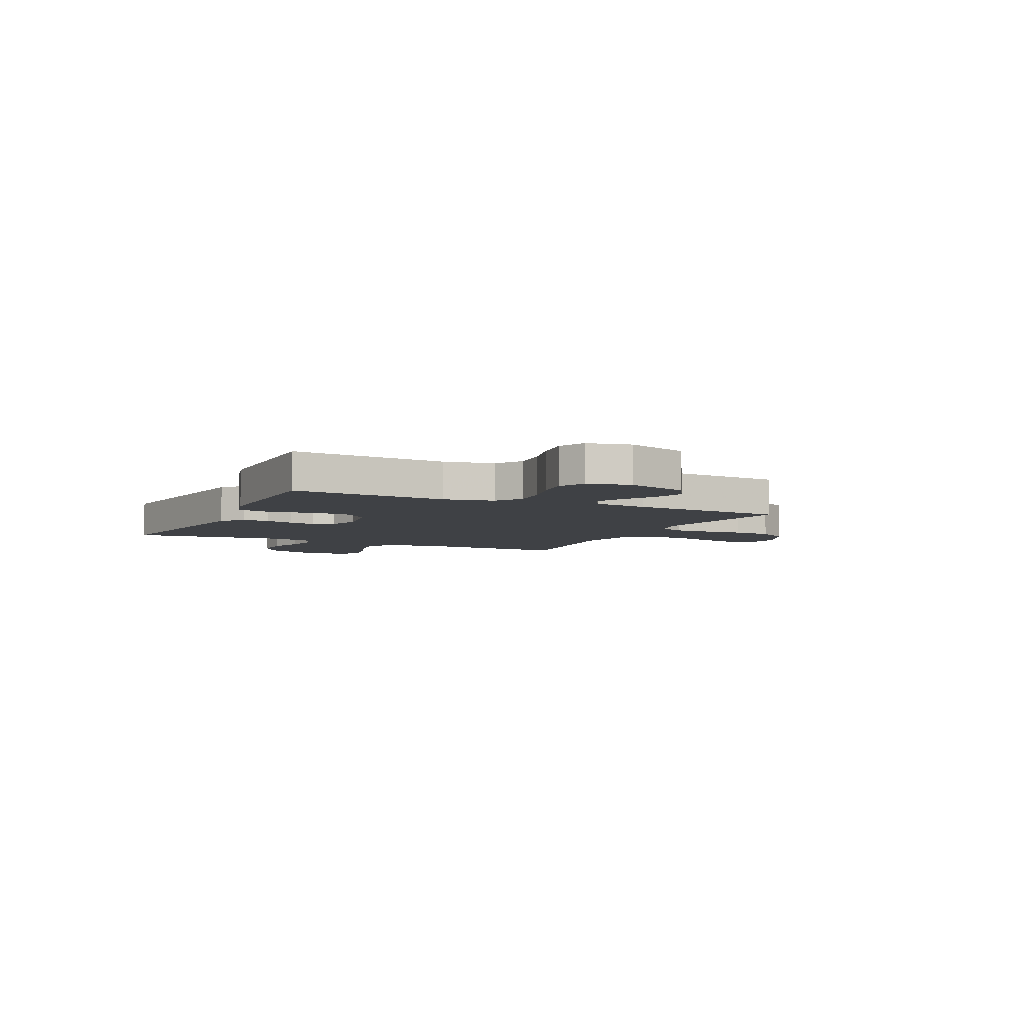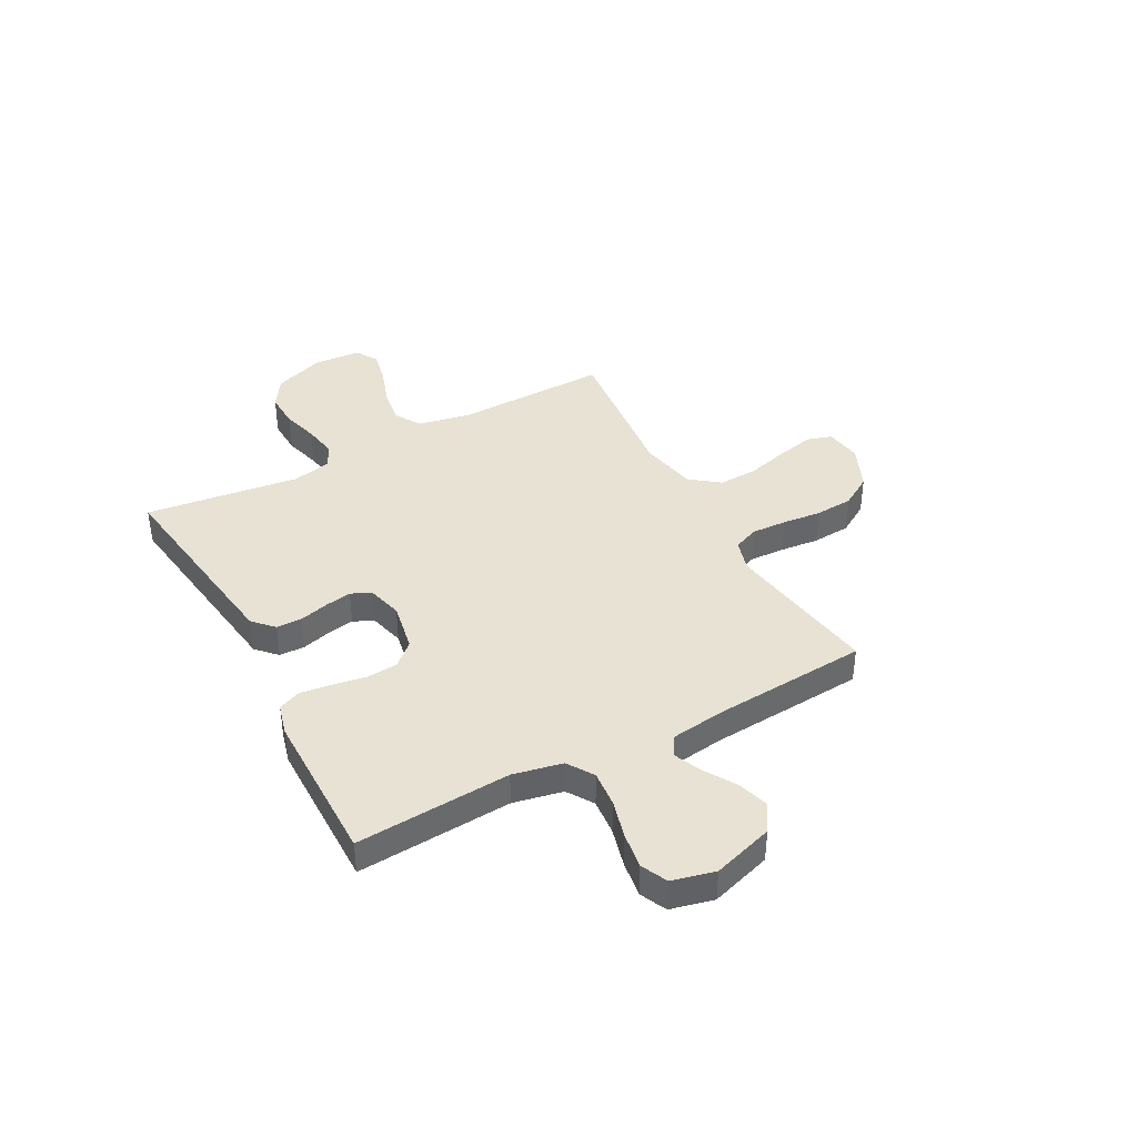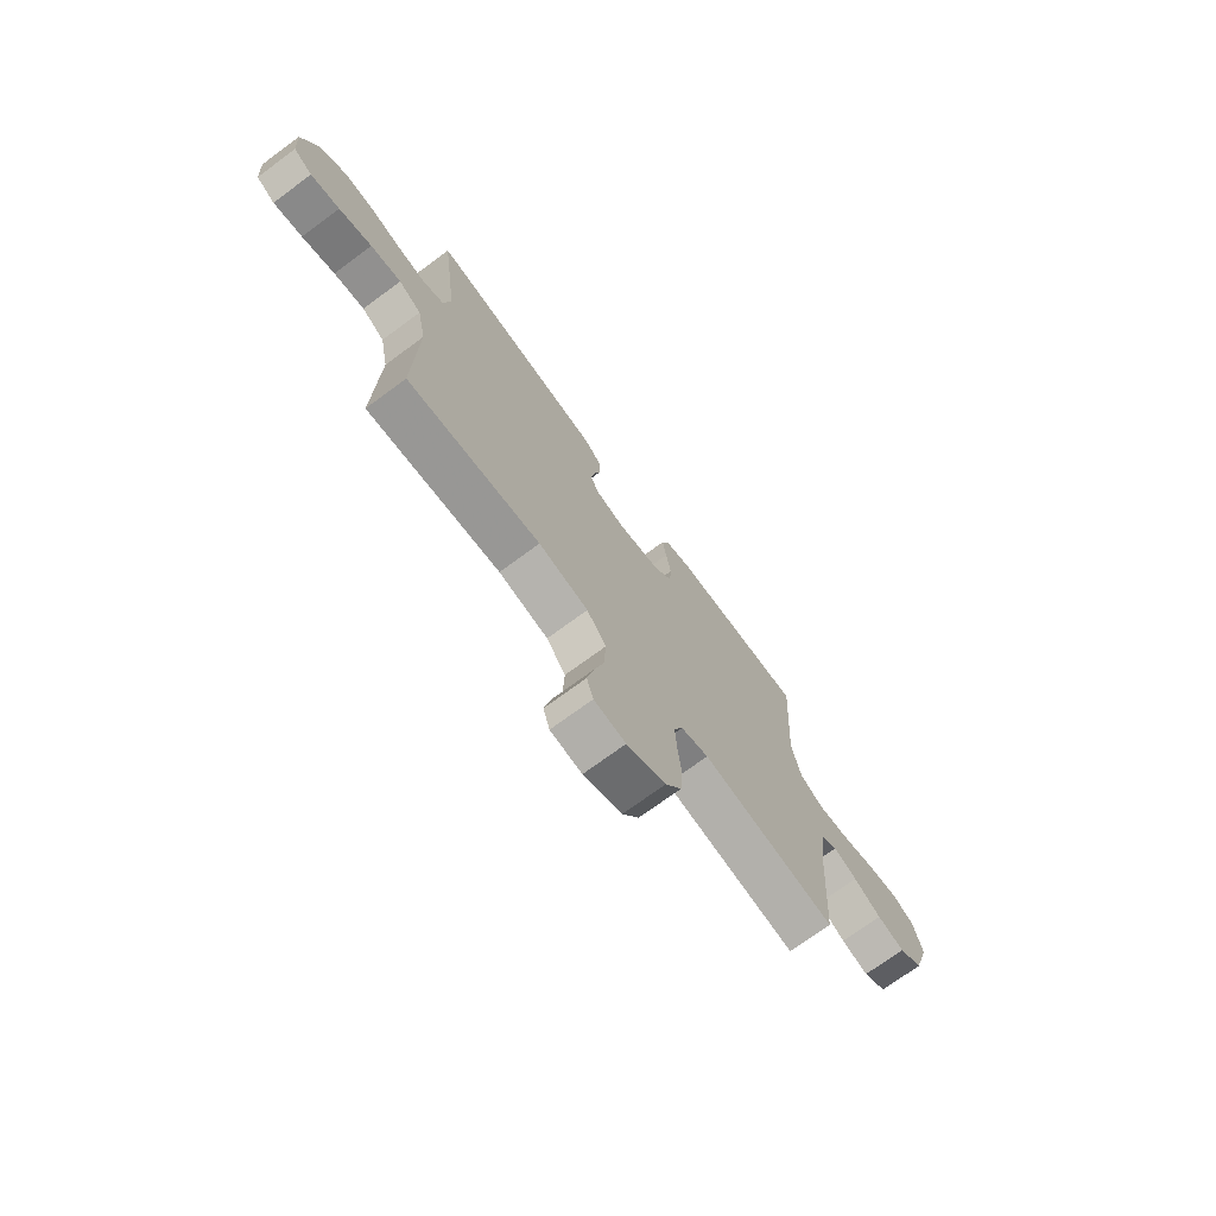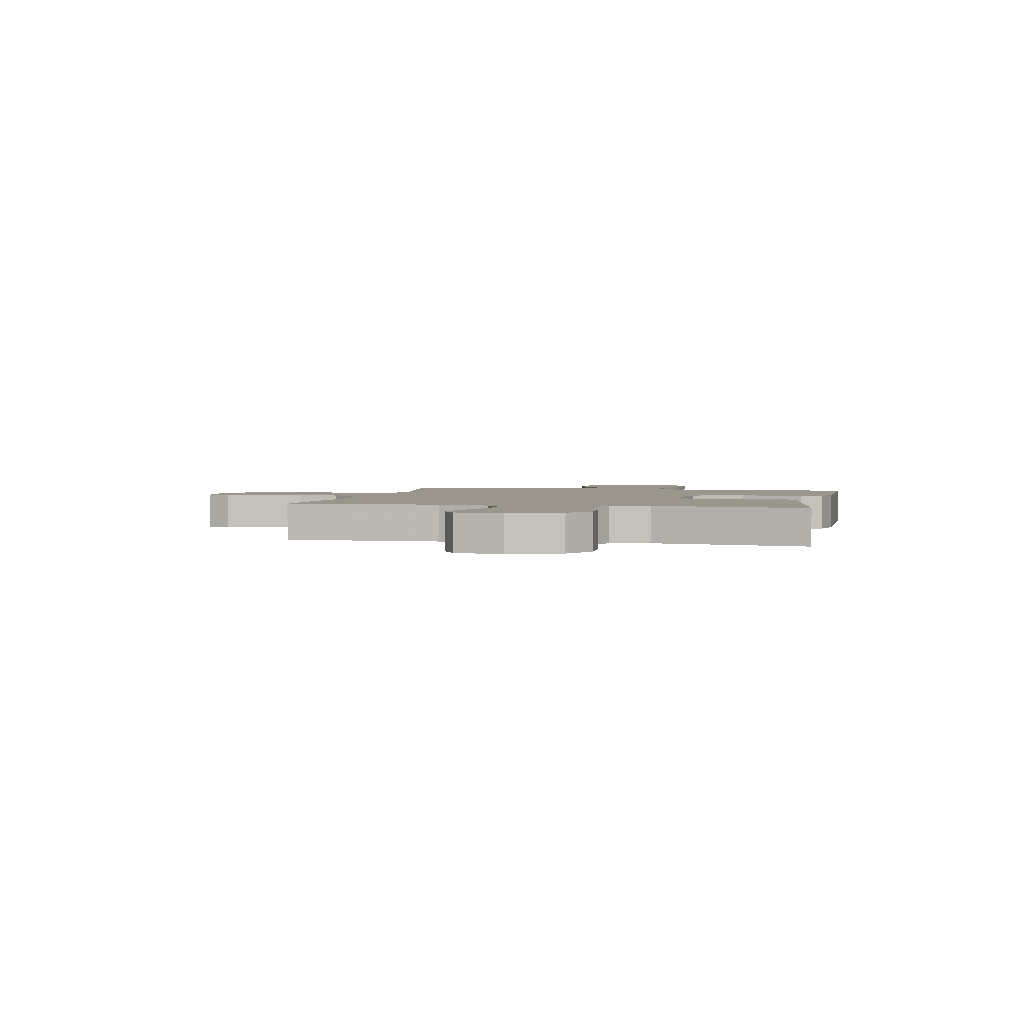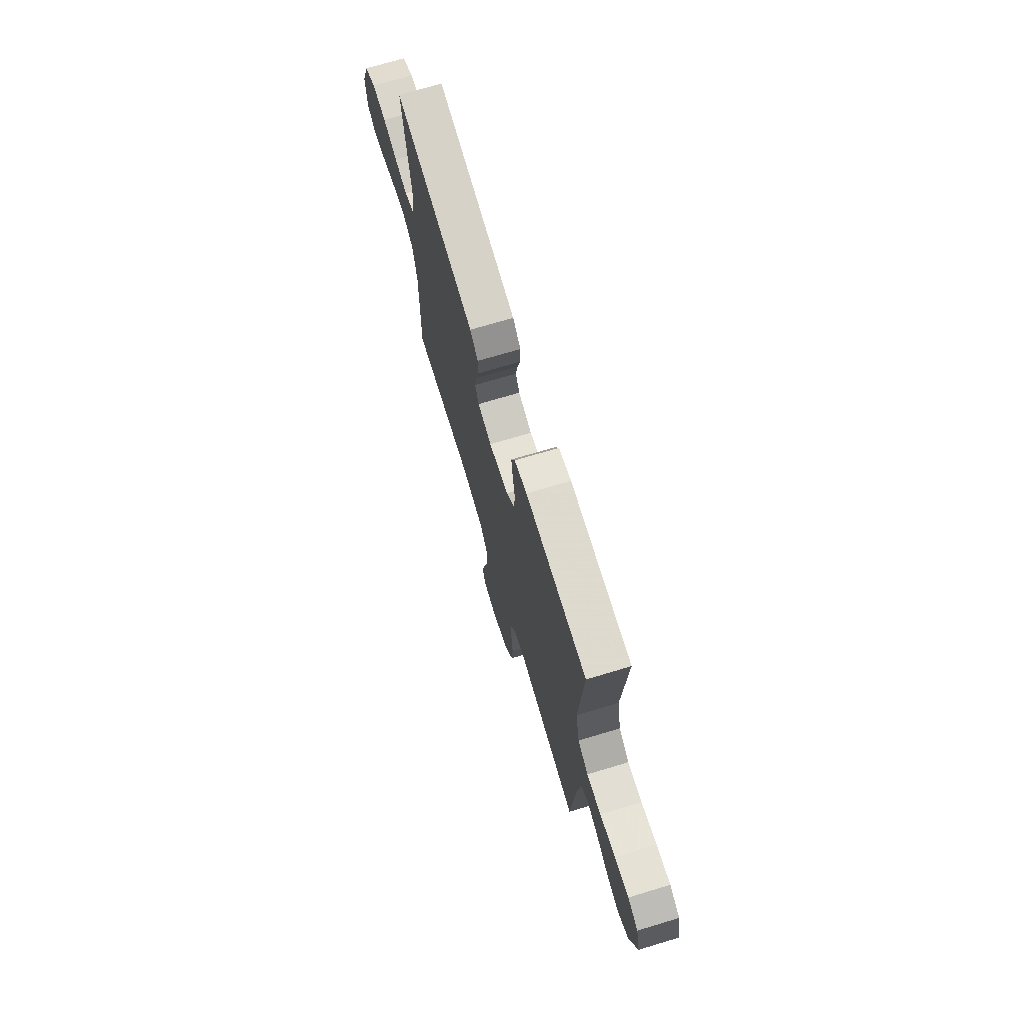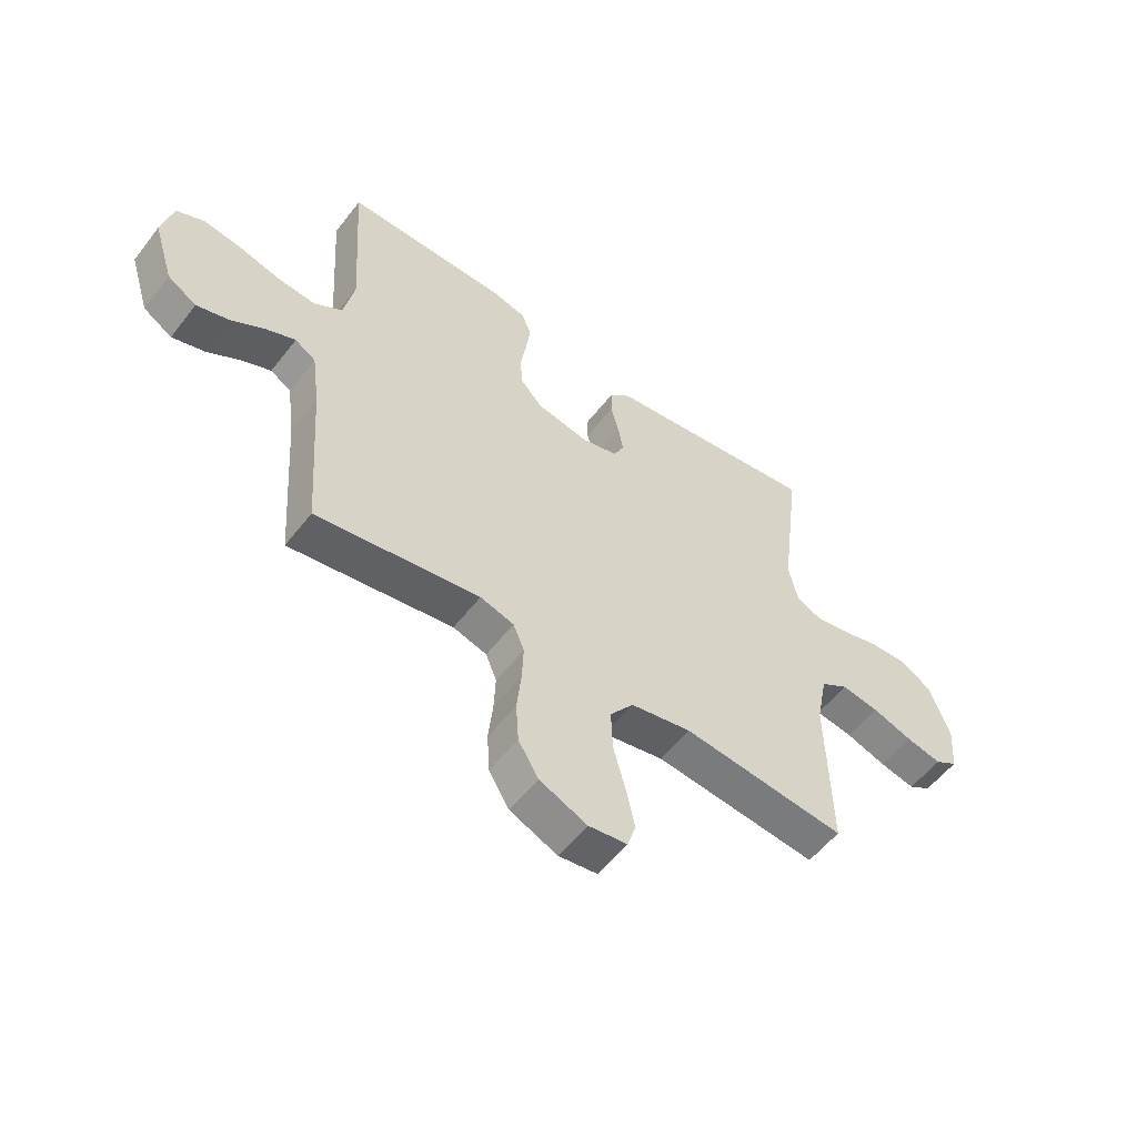
<metadata>
{"format":"obj","ext":"obj","renderer":"f3d","projection":"perspective","resolution":1024,"background":"white","views":[{"elev":-5.7,"azim":64.3,"up":"+Y"},{"elev":40.0,"azim":61.7,"up":"+Y"},{"elev":-72.6,"azim":-53.6,"up":"+Z"},{"elev":2.5,"azim":-77.6,"up":"+Y"},{"elev":71.5,"azim":73.3,"up":"+Z"},{"elev":-55.4,"azim":142.8,"up":"+Z"}]}
</metadata>
<code>
v -0.5 0.07 0.5
v -0.2 0.07 0.458
v -0.102 0.07 0.444
v -0.063 0.07 0.407
v -0.062 0.07 0.357
v -0.077 0.07 0.301
v -0.086 0.07 0.249
v -0.067 0.07 0.21
v 0 0.07 0.192
v 0.096 0.07 0.21
v 0.136 0.07 0.254
v 0.14 0.07 0.314
v 0.129 0.07 0.379
v 0.121 0.07 0.439
v 0.139 0.07 0.483
v 0.2 0.07 0.499
v 0.5 0.07 0.5
v 0.481 0.07 0.2
v 0.501 0.07 0.104
v 0.552 0.07 0.071
v 0.622 0.07 0.077
v 0.698 0.07 0.097
v 0.767 0.07 0.107
v 0.818 0.07 0.083
v 0.838 0.07 0
v 0.801 0.07 -0.118
v 0.748 0.07 -0.151
v 0.687 0.07 -0.132
v 0.626 0.07 -0.094
v 0.573 0.07 -0.071
v 0.535 0.07 -0.095
v 0.521 0.07 -0.2
v 0.5 0.07 -0.5
v 0.2 0.07 -0.453
v 0.138 0.07 -0.471
v 0.118 0.07 -0.52
v 0.121 0.07 -0.588
v 0.129 0.07 -0.664
v 0.124 0.07 -0.738
v 0.087 0.07 -0.799
v 0 0.07 -0.837
v -0.071 0.07 -0.827
v -0.086 0.07 -0.779
v -0.07 0.07 -0.706
v -0.048 0.07 -0.625
v -0.045 0.07 -0.548
v -0.088 0.07 -0.491
v -0.2 0.07 -0.469
v -0.5 0.07 -0.5
v -0.494 0.07 -0.2
v -0.514 0.07 -0.099
v -0.565 0.07 -0.067
v -0.634 0.07 -0.078
v -0.708 0.07 -0.103
v -0.773 0.07 -0.117
v -0.815 0.07 -0.091
v -0.822 0.07 0
v -0.786 0.07 0.1
v -0.728 0.07 0.137
v -0.659 0.07 0.134
v -0.588 0.07 0.114
v -0.525 0.07 0.103
v -0.479 0.07 0.124
v -0.462 0.07 0.2
v -0.5 0 0.5
v -0.2 0 0.458
v -0.102 0 0.444
v -0.063 0 0.407
v -0.062 0 0.357
v -0.077 0 0.301
v -0.086 0 0.249
v -0.067 0 0.21
v 0 0 0.192
v 0.096 0 0.21
v 0.136 0 0.254
v 0.14 0 0.314
v 0.129 0 0.379
v 0.121 0 0.439
v 0.139 0 0.483
v 0.2 0 0.499
v 0.5 0 0.5
v 0.481 0 0.2
v 0.501 0 0.104
v 0.552 0 0.071
v 0.622 0 0.077
v 0.698 0 0.097
v 0.767 0 0.107
v 0.818 0 0.083
v 0.838 0 0
v 0.801 0 -0.118
v 0.748 0 -0.151
v 0.687 0 -0.132
v 0.626 0 -0.094
v 0.573 0 -0.071
v 0.535 0 -0.095
v 0.521 0 -0.2
v 0.5 0 -0.5
v 0.2 0 -0.453
v 0.138 0 -0.471
v 0.118 0 -0.52
v 0.121 0 -0.588
v 0.129 0 -0.664
v 0.124 0 -0.738
v 0.087 0 -0.799
v 0 0 -0.837
v -0.071 0 -0.827
v -0.086 0 -0.779
v -0.07 0 -0.706
v -0.048 0 -0.625
v -0.045 0 -0.548
v -0.088 0 -0.491
v -0.2 0 -0.469
v -0.5 0 -0.5
v -0.494 0 -0.2
v -0.514 0 -0.099
v -0.565 0 -0.067
v -0.634 0 -0.078
v -0.708 0 -0.103
v -0.773 0 -0.117
v -0.815 0 -0.091
v -0.822 0 0
v -0.786 0 0.1
v -0.728 0 0.137
v -0.659 0 0.134
v -0.588 0 0.114
v -0.525 0 0.103
v -0.479 0 0.124
v -0.462 0 0.2
f 59 60 61
f 58 59 61
f 57 58 61
f 56 57 61
f 55 56 61
f 54 55 61
f 53 54 61
f 52 53 61 62
f 51 52 62 63
f 48 49 50
f 51 63 64
f 50 51 64
f 48 50 64
f 47 48 64
f 43 44 45
f 42 43 45
f 41 42 45
f 40 41 45
f 39 40 45
f 38 39 45
f 37 38 45
f 36 37 45 46
f 64 1 2
f 47 64 2
f 46 47 2
f 36 46 2
f 35 36 2
f 27 28 29
f 26 27 29
f 25 26 29
f 24 25 29
f 23 24 29
f 22 23 29
f 21 22 29
f 20 21 29 30
f 19 20 30 31
f 16 17 18
f 15 16 18
f 14 15 18
f 13 14 18
f 12 13 18
f 19 31 32
f 18 19 32
f 12 18 32
f 11 12 32
f 4 5 6
f 3 4 6
f 2 3 6
f 2 6 7
f 2 7 8
f 35 2 8
f 34 35 8
f 32 33 34
f 11 32 34
f 10 11 34
f 34 8 9
f 9 10 34
f 125 124 123
f 125 123 122
f 125 122 121
f 125 121 120
f 125 120 119
f 125 119 118
f 125 118 117
f 126 125 117 116
f 127 126 116 115
f 114 113 112
f 128 127 115
f 128 115 114
f 128 114 112
f 128 112 111
f 109 108 107
f 109 107 106
f 109 106 105
f 109 105 104
f 109 104 103
f 109 103 102
f 109 102 101
f 110 109 101 100
f 66 65 128
f 66 128 111
f 66 111 110
f 66 110 100
f 66 100 99
f 93 92 91
f 93 91 90
f 93 90 89
f 93 89 88
f 93 88 87
f 93 87 86
f 93 86 85
f 94 93 85 84
f 95 94 84 83
f 82 81 80
f 82 80 79
f 82 79 78
f 82 78 77
f 82 77 76
f 96 95 83
f 96 83 82
f 96 82 76
f 96 76 75
f 70 69 68
f 70 68 67
f 70 67 66
f 71 70 66
f 72 71 66
f 72 66 99
f 72 99 98
f 98 97 96
f 98 96 75
f 98 75 74
f 73 72 98
f 98 74 73
f 1 65 66 2
f 2 66 67 3
f 3 67 68 4
f 4 68 69 5
f 5 69 70 6
f 6 70 71 7
f 7 71 72 8
f 8 72 73 9
f 9 73 74 10
f 10 74 75 11
f 11 75 76 12
f 12 76 77 13
f 13 77 78 14
f 14 78 79 15
f 15 79 80 16
f 16 80 81 17
f 17 81 82 18
f 18 82 83 19
f 19 83 84 20
f 20 84 85 21
f 21 85 86 22
f 22 86 87 23
f 23 87 88 24
f 24 88 89 25
f 25 89 90 26
f 26 90 91 27
f 27 91 92 28
f 28 92 93 29
f 29 93 94 30
f 30 94 95 31
f 31 95 96 32
f 32 96 97 33
f 33 97 98 34
f 34 98 99 35
f 35 99 100 36
f 36 100 101 37
f 37 101 102 38
f 38 102 103 39
f 39 103 104 40
f 40 104 105 41
f 41 105 106 42
f 42 106 107 43
f 43 107 108 44
f 44 108 109 45
f 45 109 110 46
f 46 110 111 47
f 47 111 112 48
f 48 112 113 49
f 49 113 114 50
f 50 114 115 51
f 51 115 116 52
f 52 116 117 53
f 53 117 118 54
f 54 118 119 55
f 55 119 120 56
f 56 120 121 57
f 57 121 122 58
f 58 122 123 59
f 59 123 124 60
f 60 124 125 61
f 61 125 126 62
f 62 126 127 63
f 63 127 128 64
f 64 128 65 1

</code>
